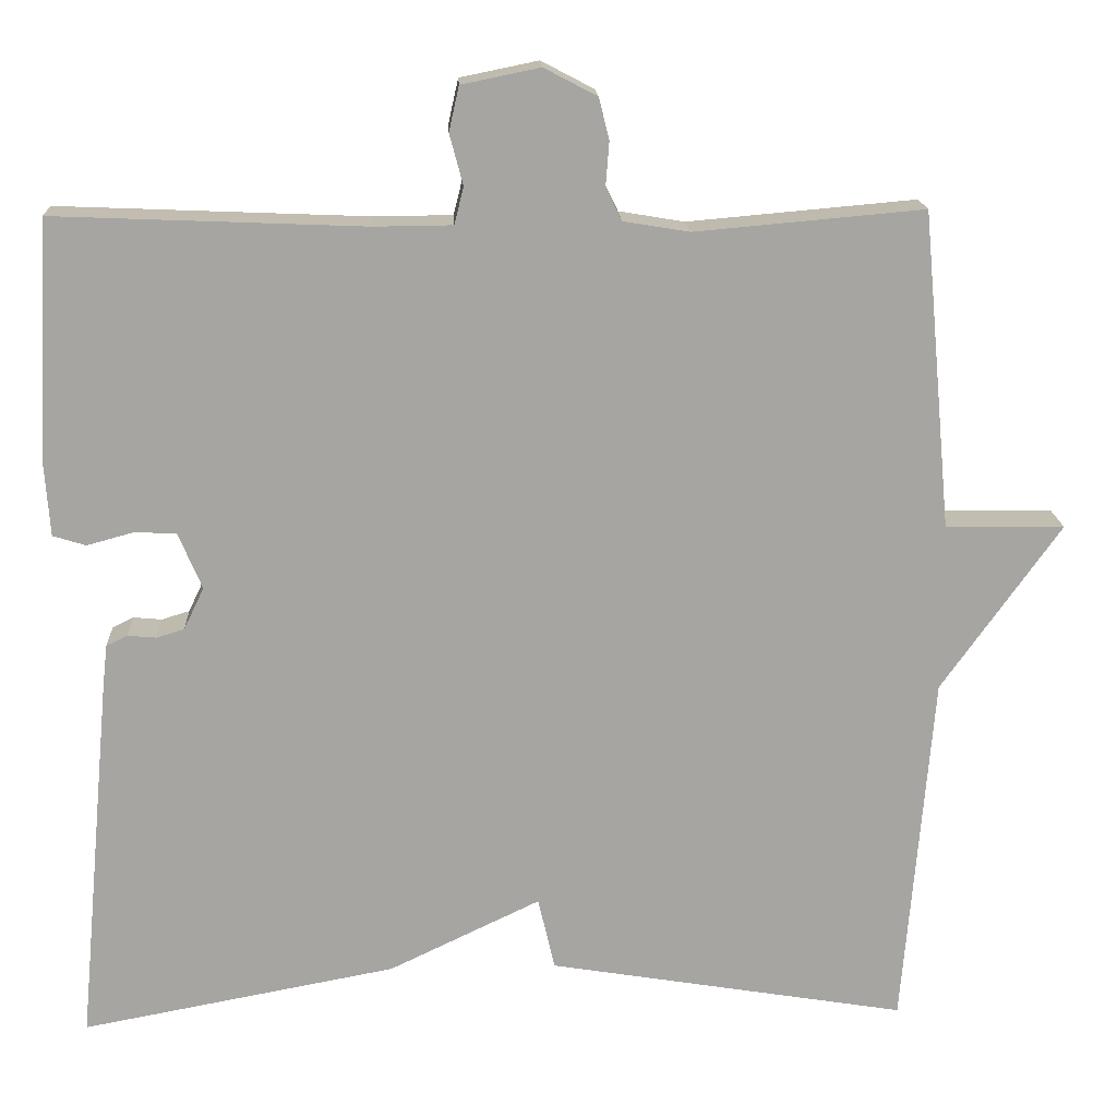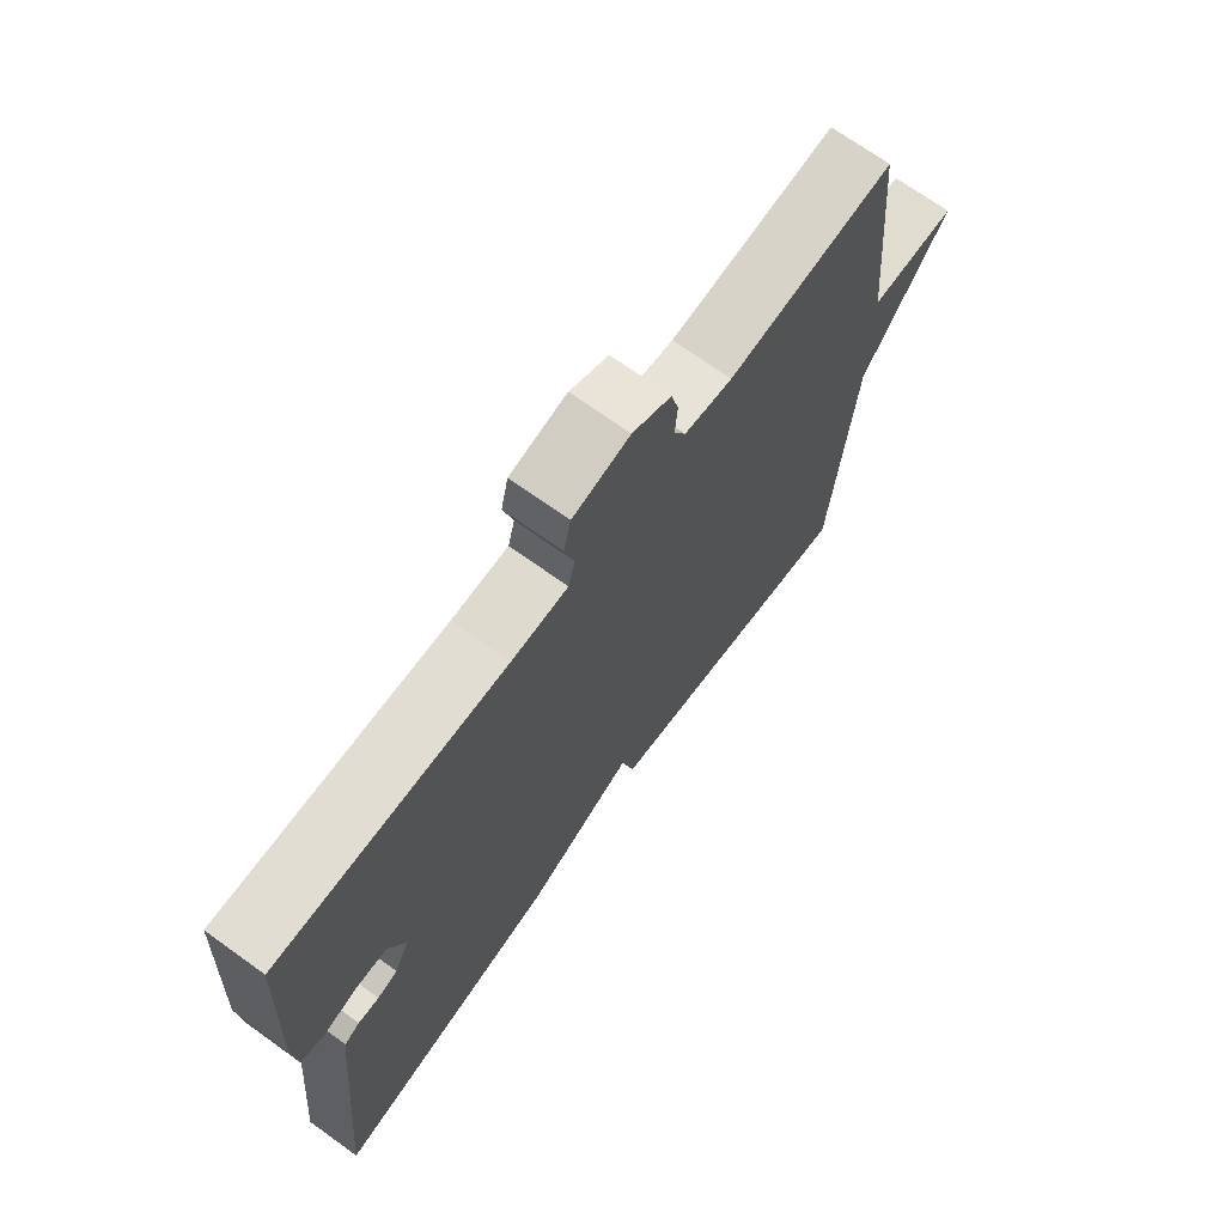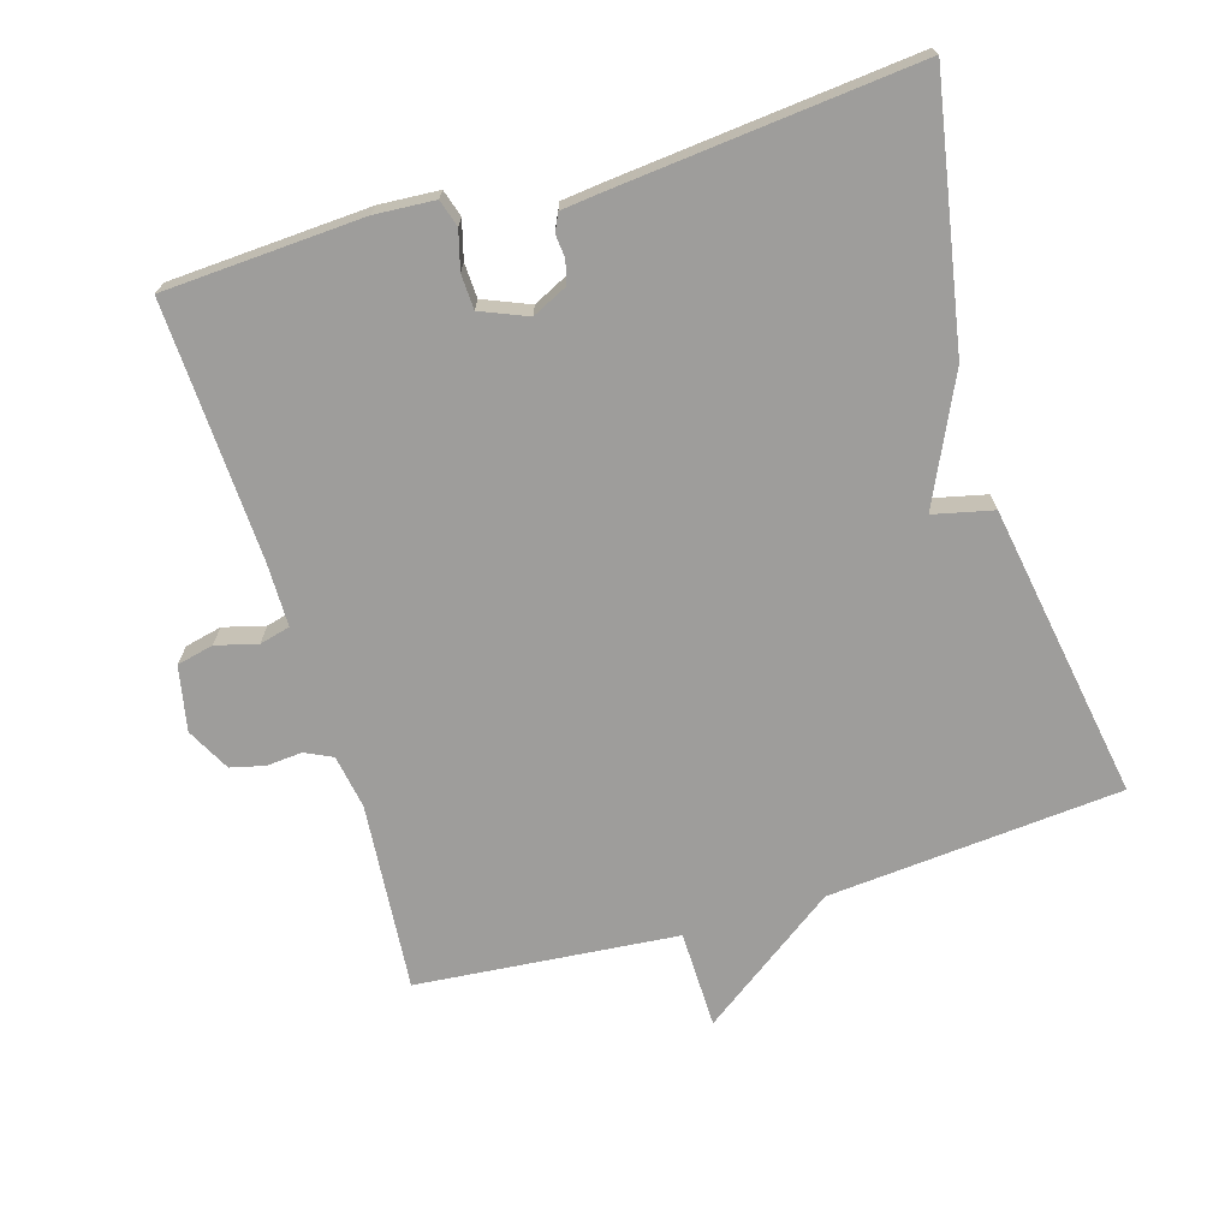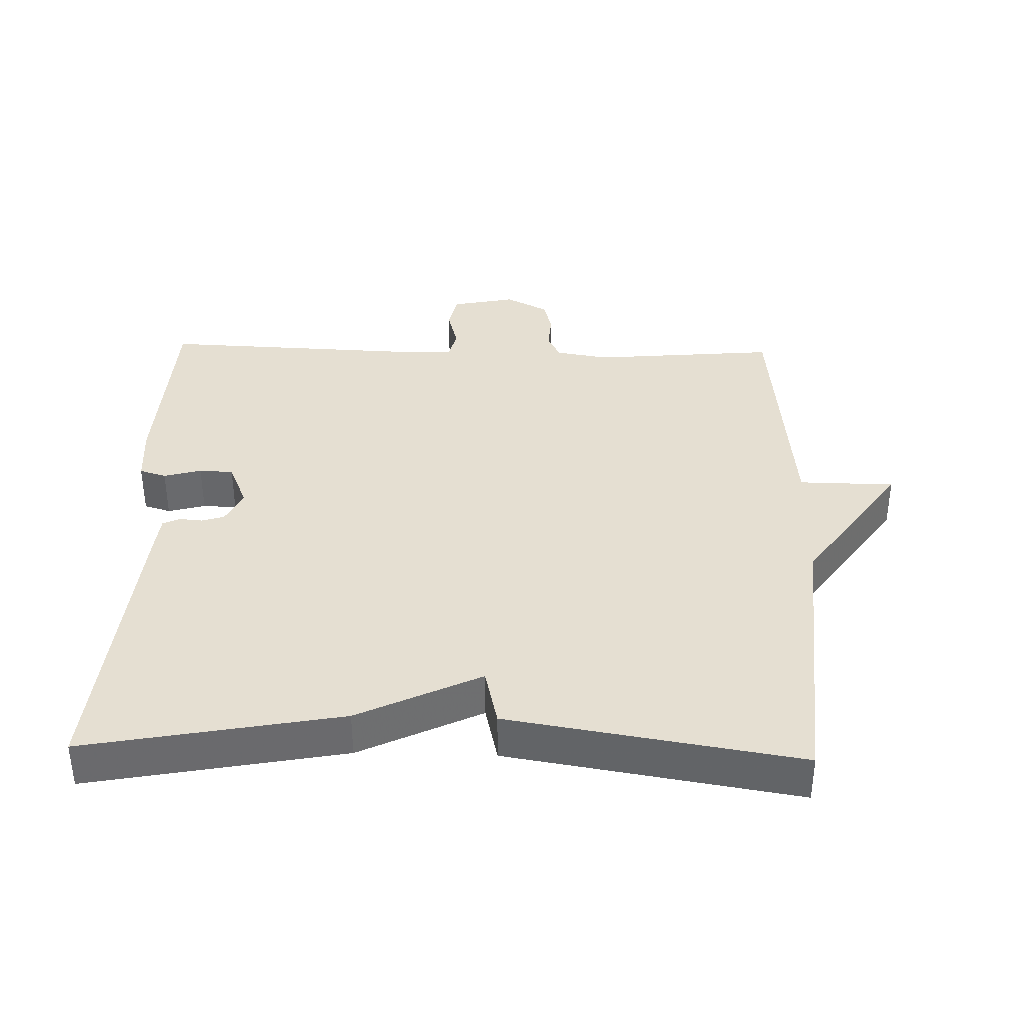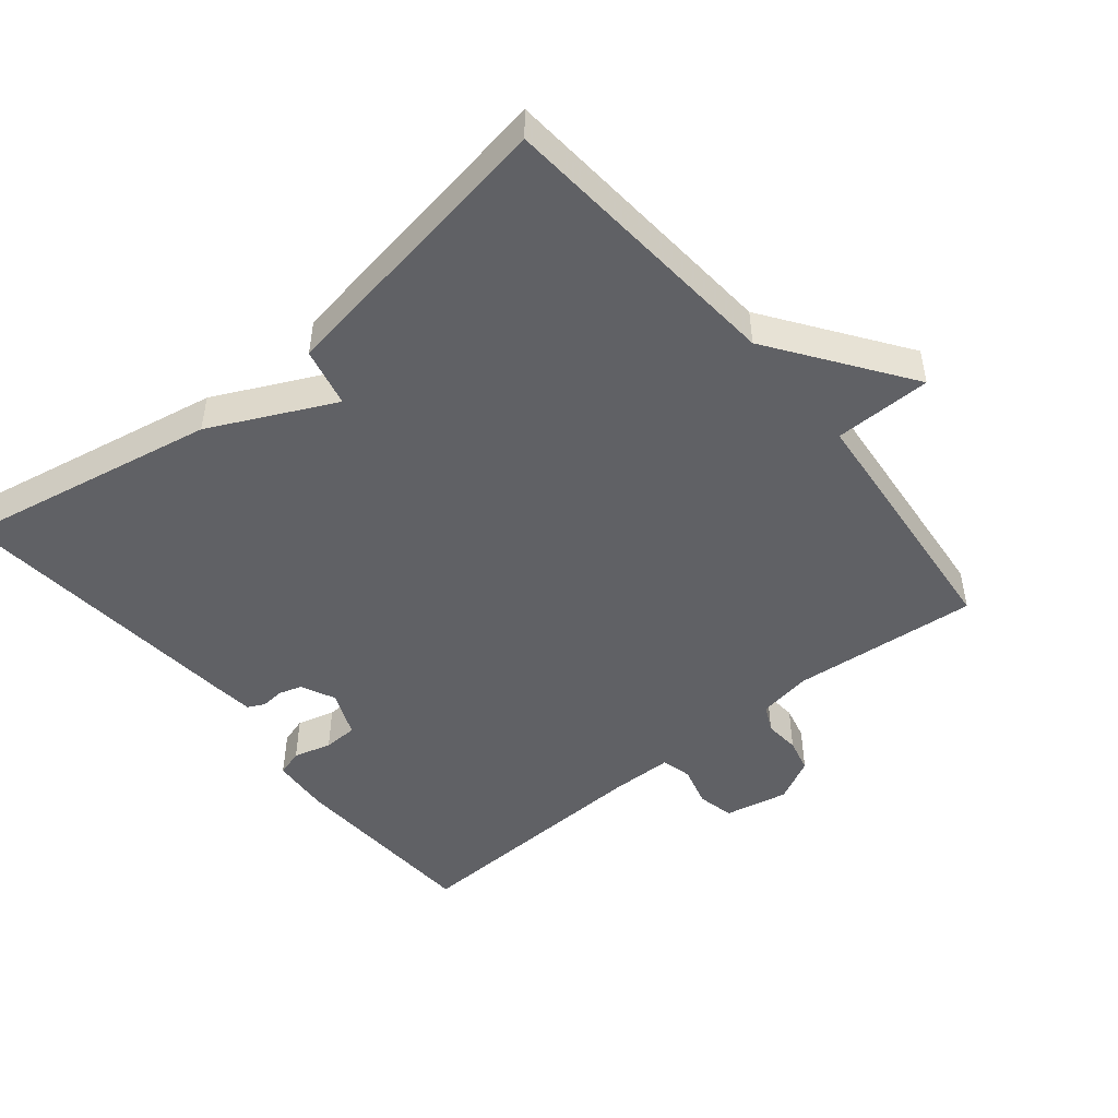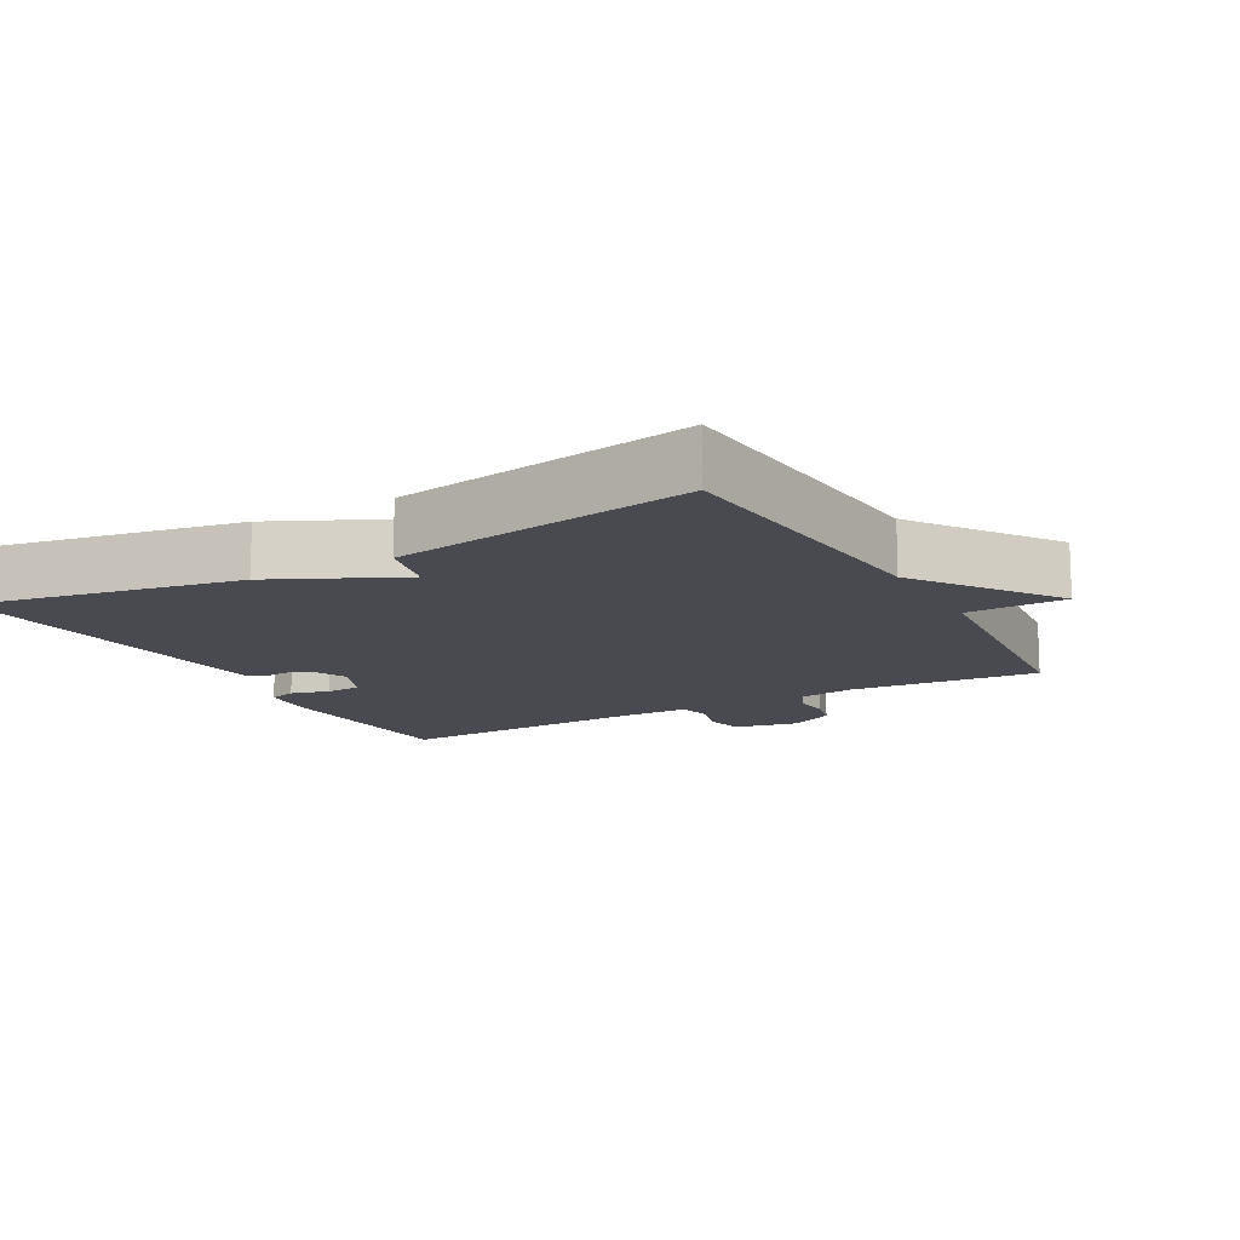
<metadata>
{"format":"obj","ext":"obj","renderer":"f3d","projection":"perspective","resolution":1024,"background":"white","views":[{"elev":16.6,"azim":177.3,"up":"+Z"},{"elev":70.5,"azim":125.7,"up":"+Z"},{"elev":-70.5,"azim":106.9,"up":"+Y"},{"elev":37.3,"azim":-178.5,"up":"+Y"},{"elev":-48.3,"azim":-140.8,"up":"+Y"},{"elev":-13.5,"azim":-150.9,"up":"+Y"}]}
</metadata>
<code>
v 0.5 0.07 0.5
v 0.515 0.07 0.213
v 0.509 0.07 0.127
v 0.47 0.07 0.115
v 0.415 0.07 0.13
v 0.365 0.07 0.128
v 0.337 0.07 0.061
v 0.361 0.07 0.011
v 0.394 0.07 0.001
v 0.428 0.07 0.004
v 0.453 0.07 -0.008
v 0.459 0.07 -0.062
v 0.5 0.07 -0.5
v 0.126 0.07 -0.43
v -0.054 0.07 -0.344
v -0.074 0.07 -0.43
v -0.5 0.07 -0.5
v -0.535 0.07 -0.076
v -0.676 0.07 0.122
v -0.535 0.07 0.124
v -0.5 0.07 0.5
v -0.229 0.07 0.476
v -0.151 0.07 0.489
v -0.132 0.07 0.528
v -0.136 0.07 0.58
v -0.124 0.07 0.629
v -0.061 0.07 0.662
v 0.032 0.07 0.643
v 0.044 0.07 0.59
v 0.028 0.07 0.53
v 0.039 0.07 0.486
v 0.131 0.07 0.485
v 0.5 0 0.5
v 0.515 0 0.213
v 0.509 0 0.127
v 0.47 0 0.115
v 0.415 0 0.13
v 0.365 0 0.128
v 0.337 0 0.061
v 0.361 0 0.011
v 0.394 0 0.001
v 0.428 0 0.004
v 0.453 0 -0.008
v 0.459 0 -0.062
v 0.5 0 -0.5
v 0.126 0 -0.43
v -0.054 0 -0.344
v -0.074 0 -0.43
v -0.5 0 -0.5
v -0.535 0 -0.076
v -0.676 0 0.122
v -0.535 0 0.124
v -0.5 0 0.5
v -0.229 0 0.476
v -0.151 0 0.489
v -0.132 0 0.528
v -0.136 0 0.58
v -0.124 0 0.629
v -0.061 0 0.662
v 0.032 0 0.643
v 0.044 0 0.59
v 0.028 0 0.53
v 0.039 0 0.486
v 0.131 0 0.485
f 28 29 30
f 27 28 30
f 26 27 30
f 25 26 30
f 24 25 30
f 23 24 30 31
f 22 23 31
f 20 21 22
f 20 22 31 32
f 18 19 20
f 18 20 32
f 17 18 32
f 16 17 32
f 15 16 32
f 13 14 15
f 12 13 15
f 11 12 15
f 10 11 15
f 9 10 15
f 8 9 15
f 7 8 15 32
f 3 4 5
f 2 3 5
f 1 2 5
f 32 1 5
f 32 5 6
f 6 7 32
f 62 61 60
f 62 60 59
f 62 59 58
f 62 58 57
f 62 57 56
f 63 62 56 55
f 63 55 54
f 54 53 52
f 64 63 54 52
f 52 51 50
f 64 52 50
f 64 50 49
f 64 49 48
f 64 48 47
f 47 46 45
f 47 45 44
f 47 44 43
f 47 43 42
f 47 42 41
f 47 41 40
f 64 47 40 39
f 37 36 35
f 37 35 34
f 37 34 33
f 37 33 64
f 38 37 64
f 64 39 38
f 1 33 34 2
f 2 34 35 3
f 3 35 36 4
f 4 36 37 5
f 5 37 38 6
f 6 38 39 7
f 7 39 40 8
f 8 40 41 9
f 9 41 42 10
f 10 42 43 11
f 11 43 44 12
f 12 44 45 13
f 13 45 46 14
f 14 46 47 15
f 15 47 48 16
f 16 48 49 17
f 17 49 50 18
f 18 50 51 19
f 19 51 52 20
f 20 52 53 21
f 21 53 54 22
f 22 54 55 23
f 23 55 56 24
f 24 56 57 25
f 25 57 58 26
f 26 58 59 27
f 27 59 60 28
f 28 60 61 29
f 29 61 62 30
f 30 62 63 31
f 31 63 64 32
f 32 64 33 1

</code>
